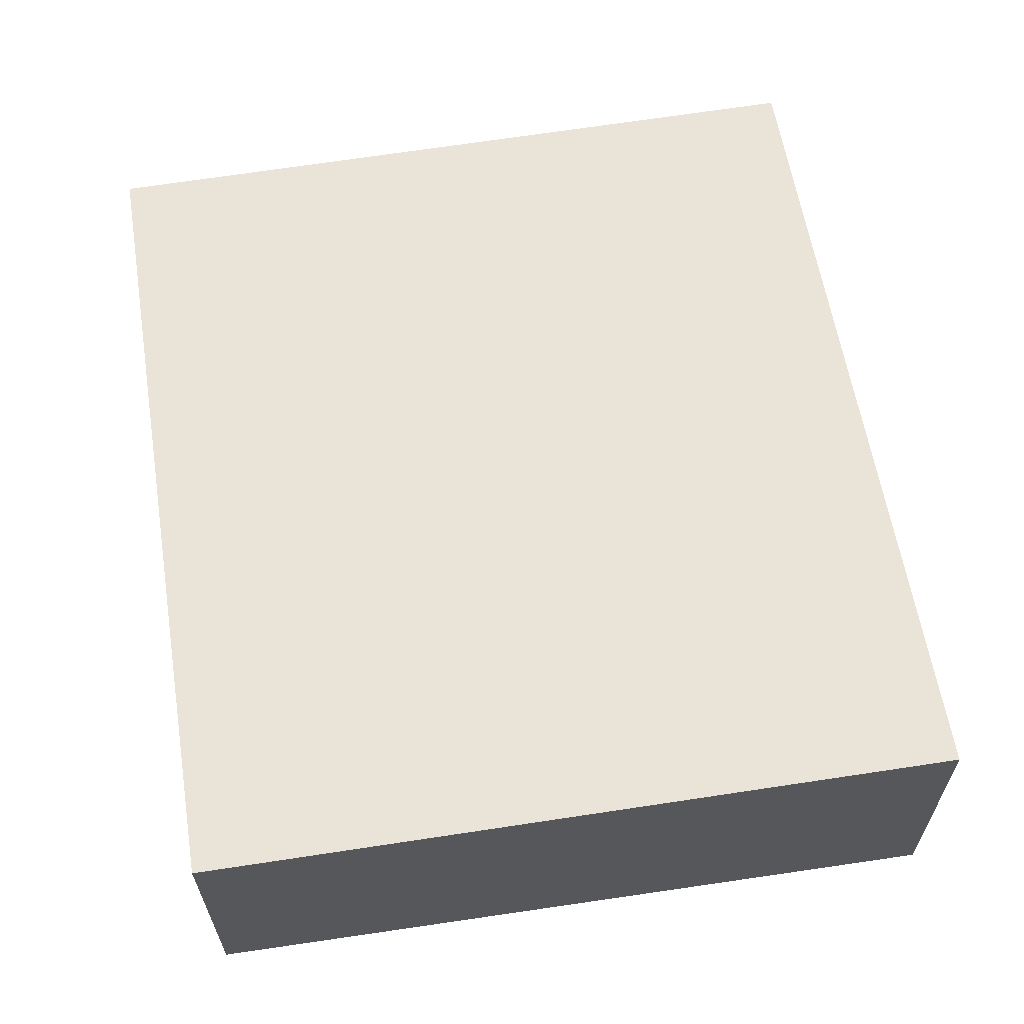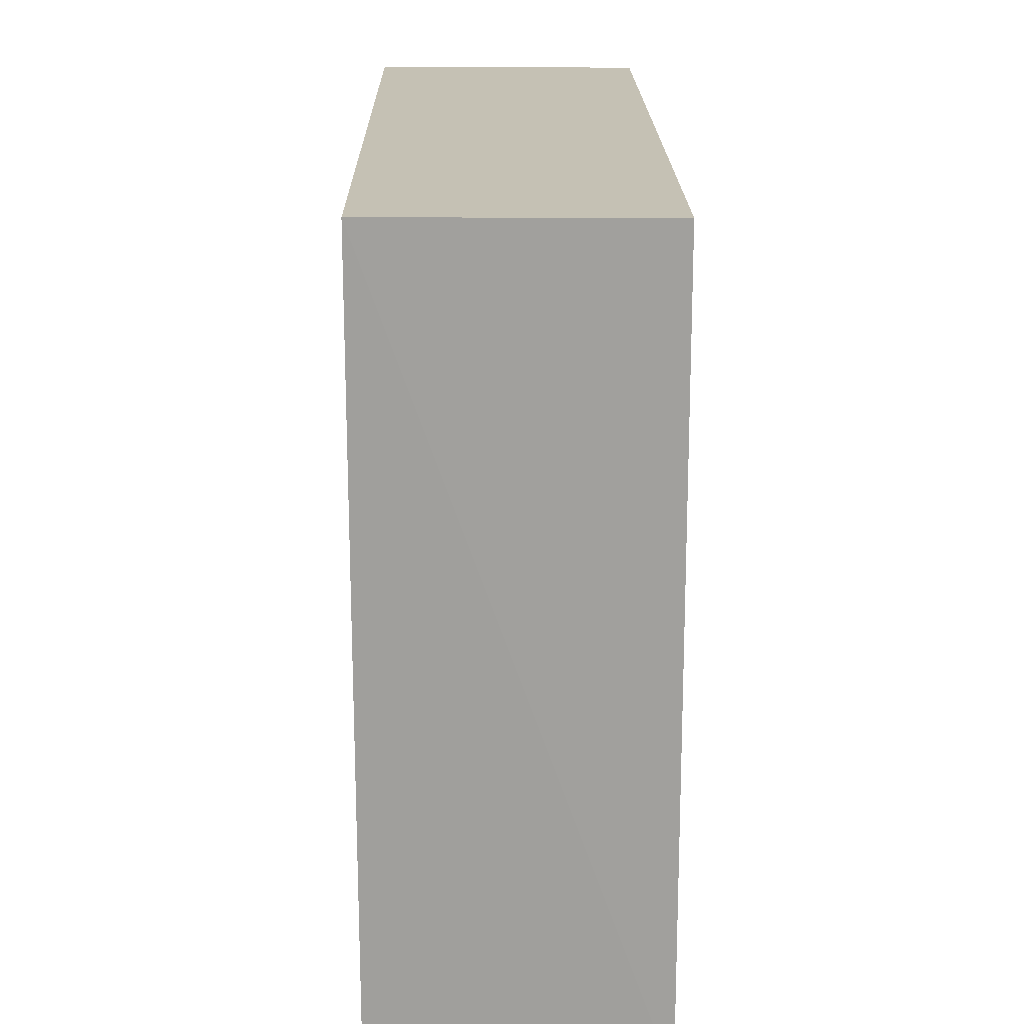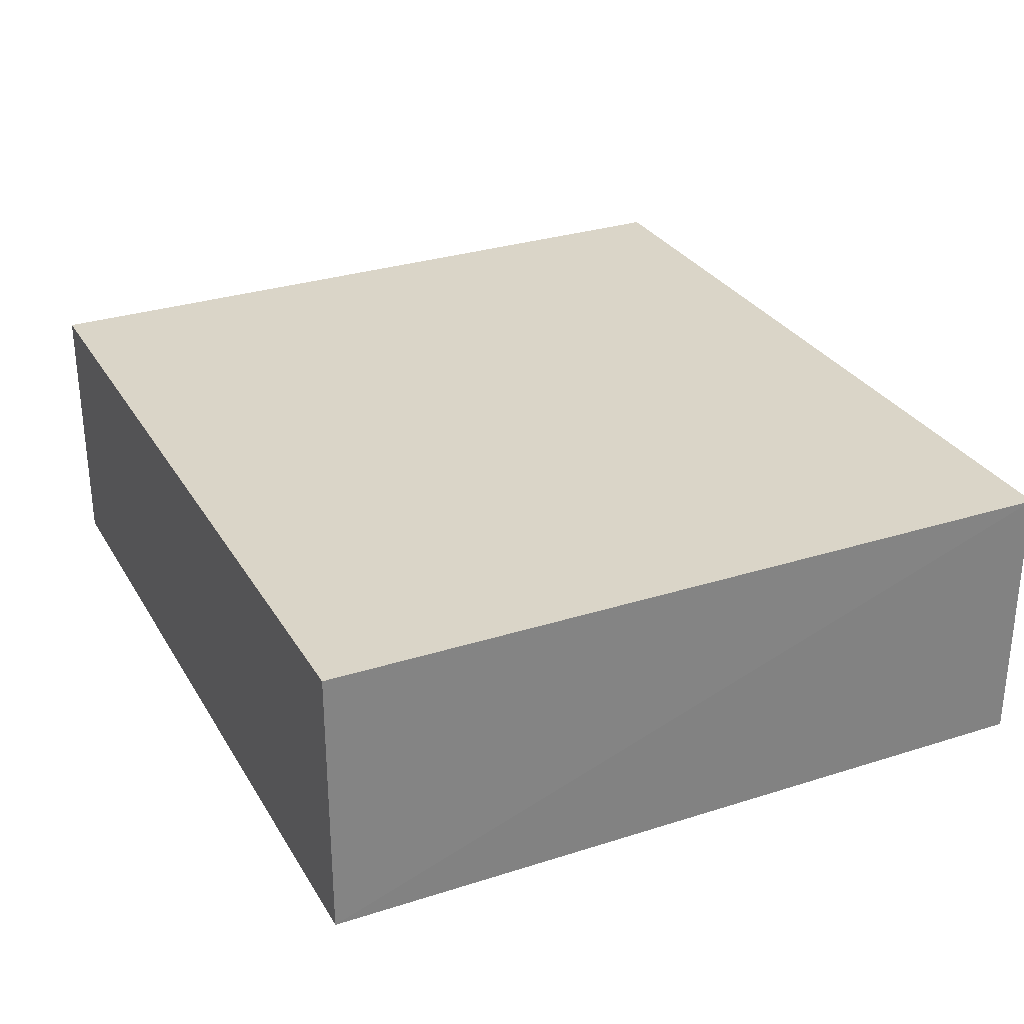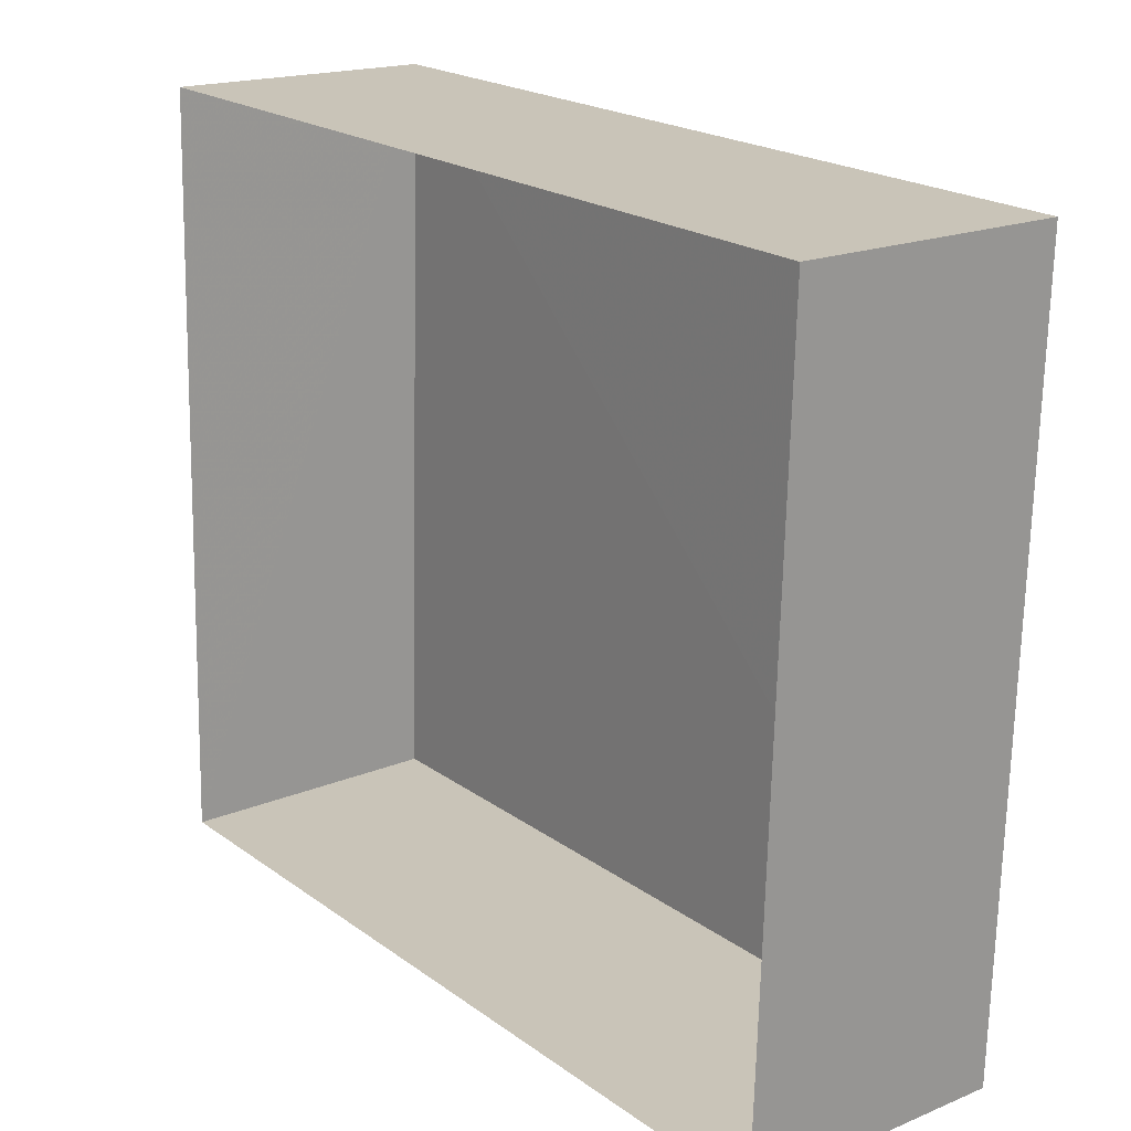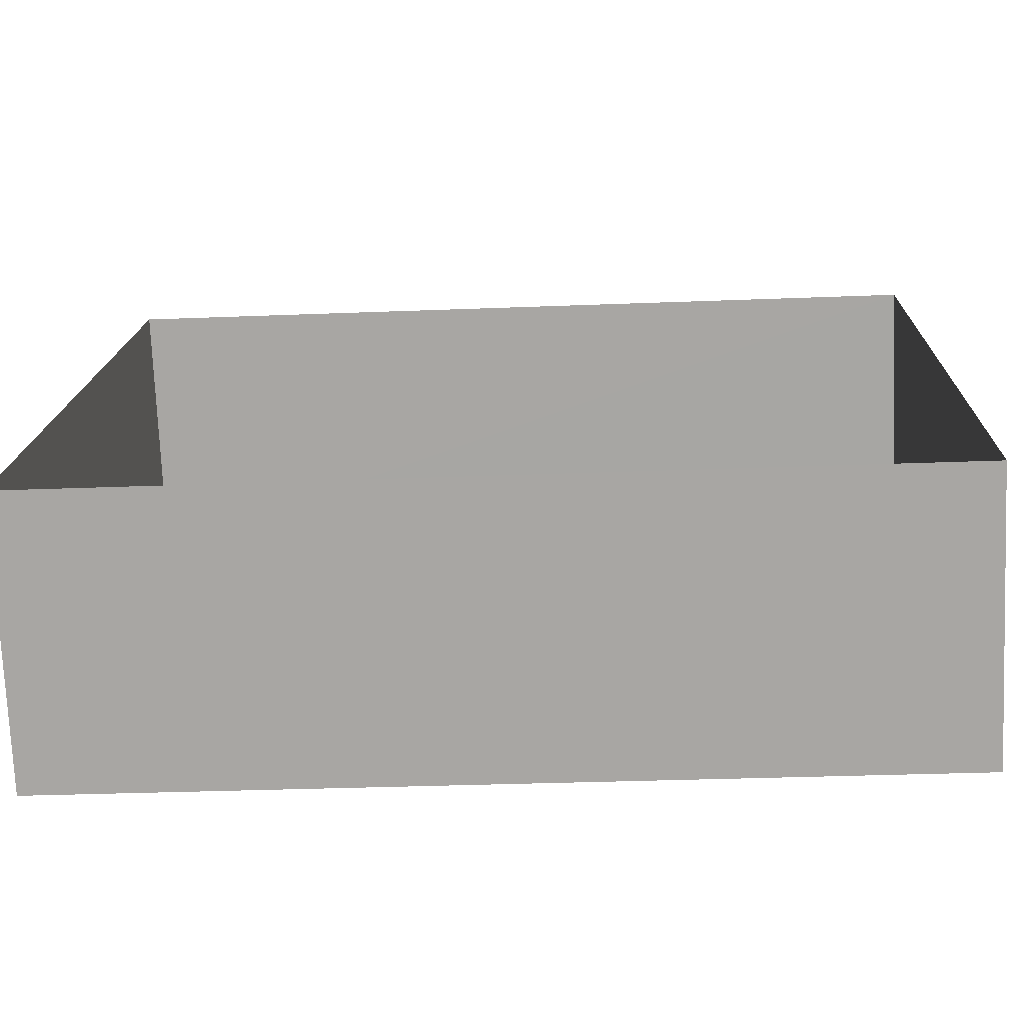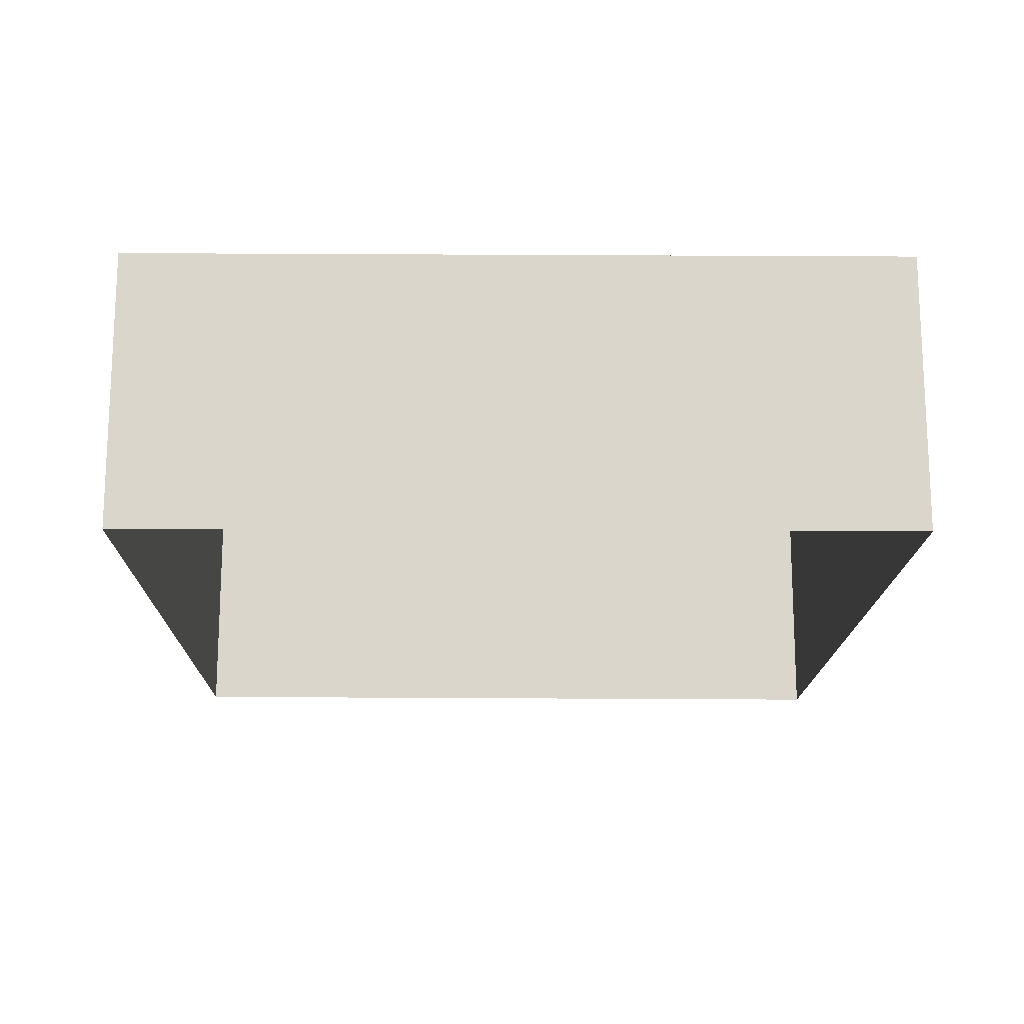
<metadata>
{"format":"obj","ext":"obj","renderer":"f3d","projection":"perspective","resolution":1024,"background":"white","views":[{"elev":60.9,"azim":-97.2,"up":"+Z"},{"elev":20.6,"azim":89.3,"up":"+Y"},{"elev":29.3,"azim":66.9,"up":"+Z"},{"elev":18.4,"azim":-128.6,"up":"+Y"},{"elev":-74.6,"azim":-177.7,"up":"+Y"},{"elev":-15.7,"azim":-88.8,"up":"+Z"}]}
</metadata>
<code>
v -3.121e+05 4.305e+04 24.07
v -3.121e+05 4.305e+04 24.06
v -3.121e+05 4.305e+04 24.07
v -3.121e+05 4.305e+04 24.06
v -3.121e+05 4.305e+04 25.96
v -3.121e+05 4.305e+04 25.96
v -3.121e+05 4.305e+04 25.96
v -3.121e+05 4.305e+04 25.96
f 1 2 3
f 1 4 2
f 5 6 7
f 5 8 6
f 7 3 2
f 5 7 2
f 6 1 3
f 7 6 3
f 6 4 1
f 6 8 4
f 8 2 4
f 8 5 2

</code>
